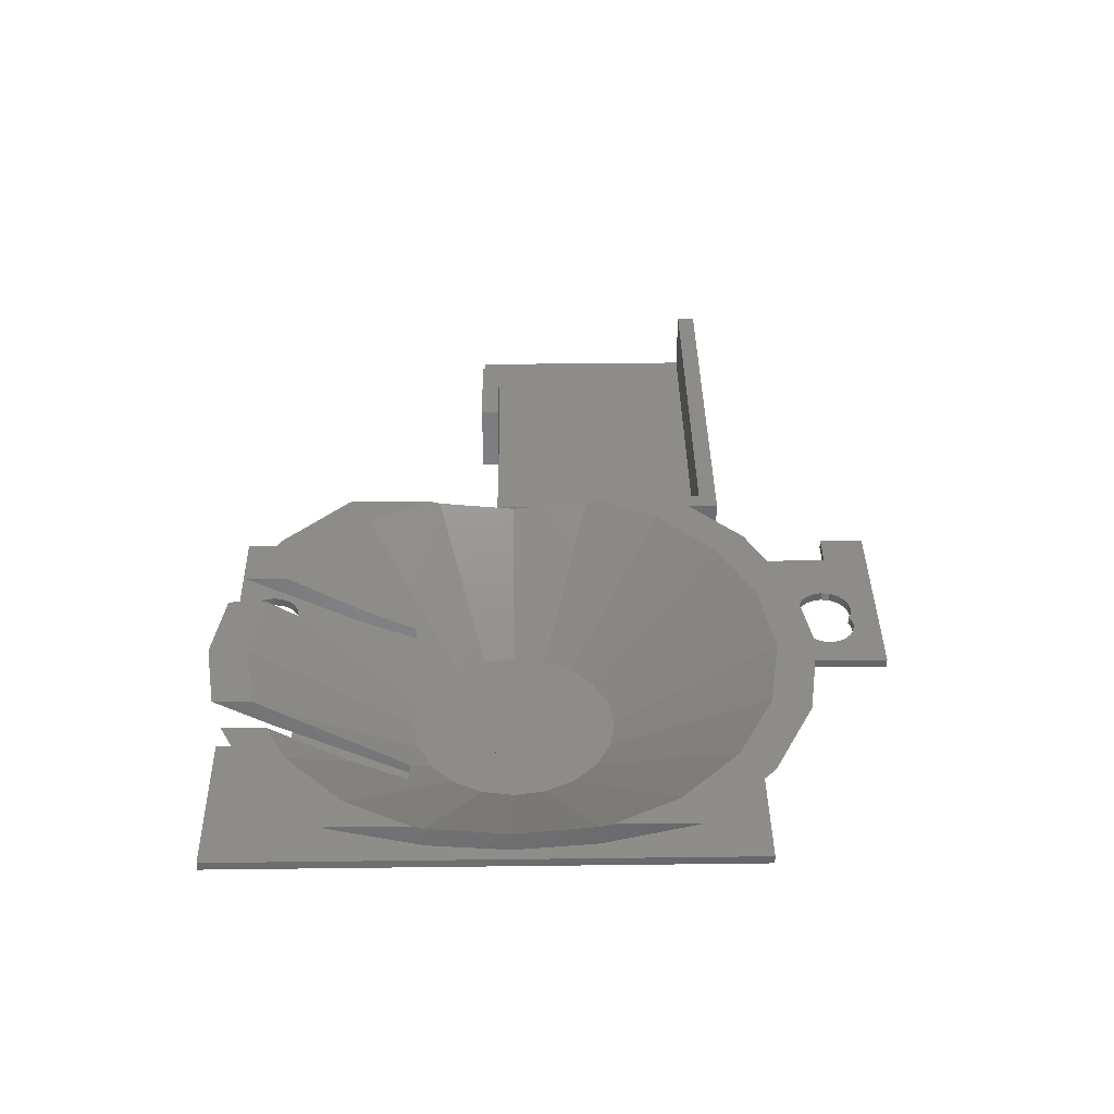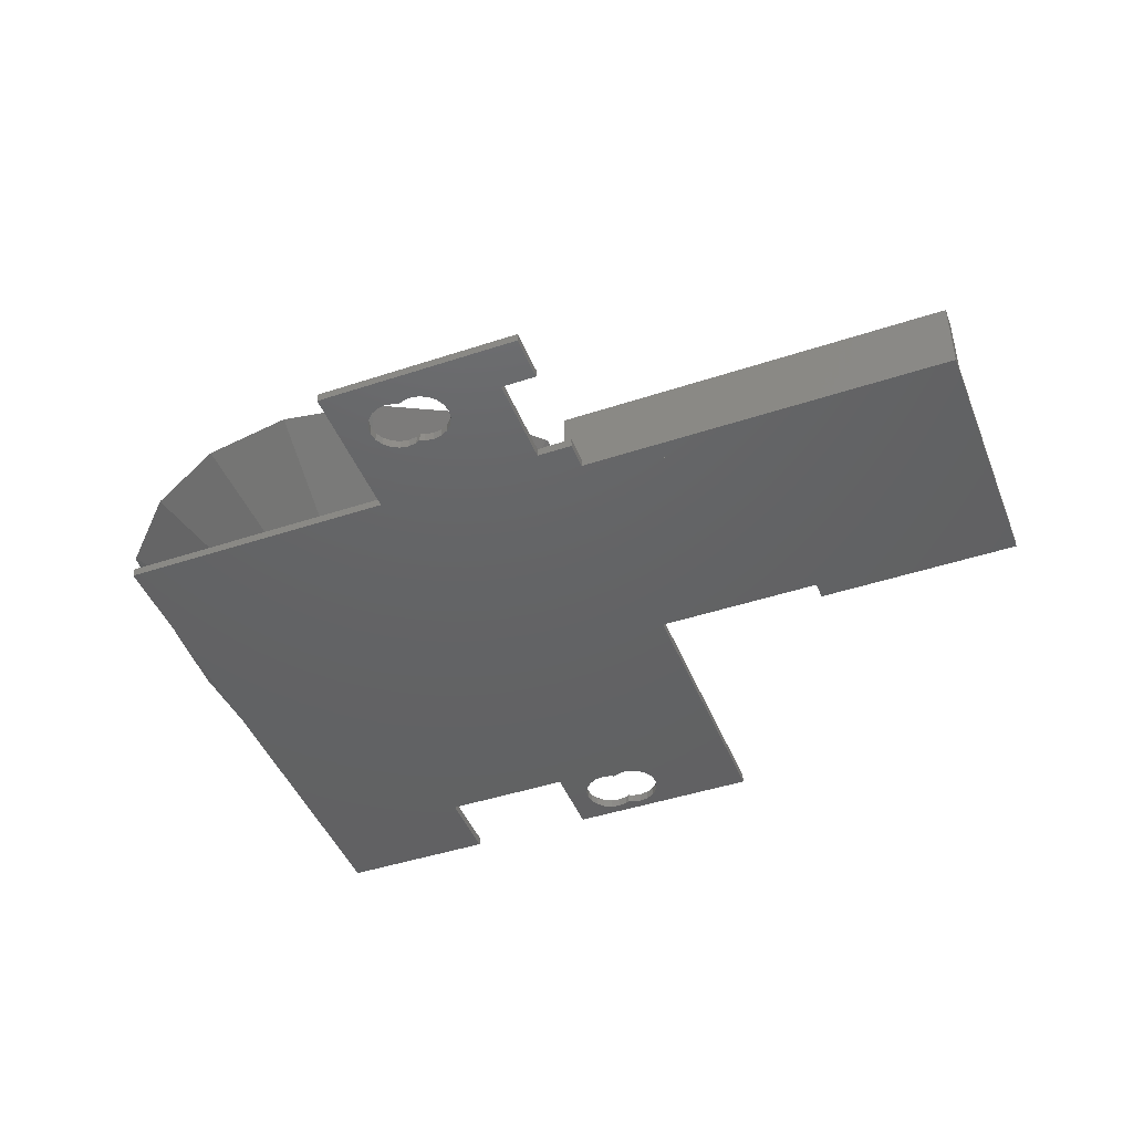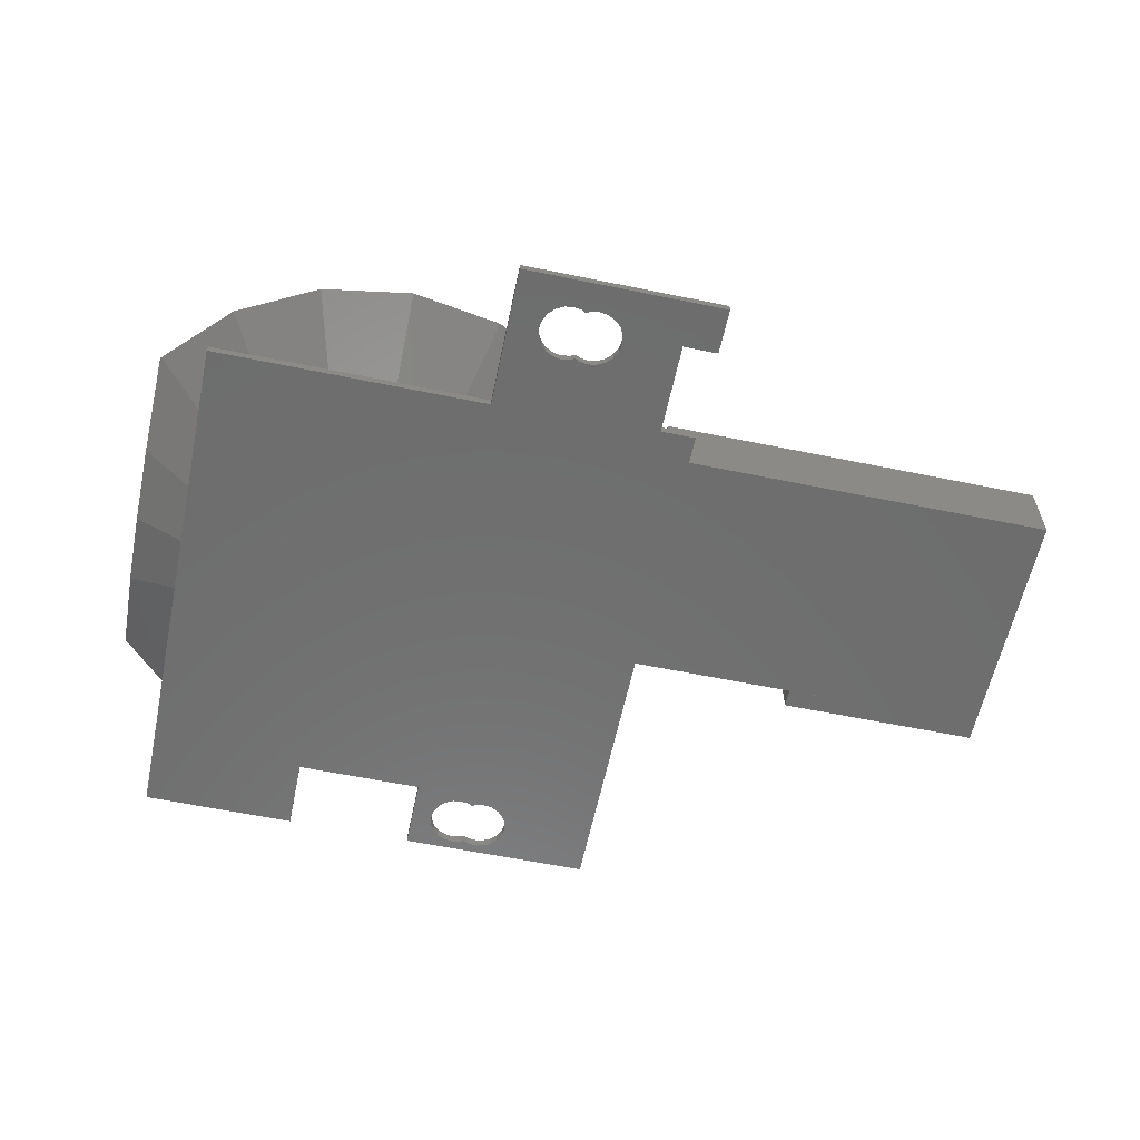
<metadata>
{"format":"stl","ext":"stl","renderer":"f3d","projection":"perspective","resolution":1024,"background":"white","views":[{"elev":38.1,"azim":89.1,"up":"+Z"},{"elev":-44.9,"azim":-159.0,"up":"+Z"},{"elev":-59.8,"azim":168.1,"up":"+Z"}]}
</metadata>
<code>
# stl→obj: 333 verts, 660 faces
v -98.25 22.07 0
v -98.25 21.07 0
v -103.3 22.07 0
v -98.25 22.07 4
v -103.3 21.07 0
v -98.25 21.07 4
v -103.3 22.07 4
v -103.3 21.07 4
v -99.25 35.07 0
v -99.25 21.07 0
v -109.3 35.07 0
v -99.25 35.07 0.5
v -109.3 21.07 0
v -99.25 21.07 0.5
v -109.3 35.07 0.5
v -109.3 21.07 0.5
v -88.25 35.07 0
v -88.25 34.07 0
v -88.25 35.07 4
v -109.3 34.07 0
v -88.25 34.07 4
v -109.3 35.07 4
v -109.3 34.07 4
v -88.25 22.07 0
v -89.25 35.07 0
v -89.25 22.07 0
v -88.25 22.07 4
v -89.25 35.07 4
v -89.25 22.07 4
v -63.25 35.07 0
v -63.25 22.07 0
v -63.25 35.07 0.5
v -109.3 22.07 0
v -63.25 22.07 0.5
v -109.3 22.07 0.5
v -60.25 27.87 5.99
v -60.25 32.36 5.99
v -60.31 32.47 5.99
v -63.85 36.01 5.99
v -68.31 38.28 5.99
v -73.26 39.07 5.99
v -78.2 38.28 5.99
v -82.66 36.01 5.99
v -86.2 32.47 5.99
v -86.25 32.36 5.99
v -86.25 27.87 5.99
v -61.98 31.26 5.99
v -84.53 31.26 5.99
v -65.06 34.34 5.99
v -68.95 36.32 5.99
v -81.45 34.34 5.99
v -77.56 36.32 5.99
v -73.26 37 5.99
v -60.25 22.05 5.491
v -60.25 23.07 5.387
v -68.61 23.07 5e-07
v -68.83 21.63 0
v -60.25 18.84 5.819
v -60.25 18.27 5.99
v -69.49 20.33 1e-06
v -61.98 14.88 5.99
v -67.25 17.64 2.279
v -67.25 14.81 3.586
v -65.06 11.79 5.99
v -69.71 20.11 1e-06
v -70.52 19.3 7e-07
v -69.25 17.56 1.39
v -69.25 17.64 1.355
v -68.81 17.64 1.559
v -67.25 12.2 5.106
v -67.25 10.68 5.99
v -69.25 9.766 5.99
v -69.25 10.76 5.351
v -71.82 18.64 7e-07
v -73.26 18.42 5e-07
v -73.26 9.132 5.99
v -77.26 10.76 5.351
v -77.26 9.766 5.99
v -74.69 18.64 1.4e-06
v -77.26 11.56 4.883
v -75.99 19.3 5e-07
v -77.26 17.56 1.39
v -77.26 17.64 1.355
v -84.53 14.88 5.99
v -81.45 11.79 5.99
v -79.26 14.81 3.586
v -78.68 17.64 2.014
v -79.26 17.64 2.279
v -77.02 20.33 1.4e-06
v -86.25 18.84 5.819
v -86.25 18.26 5.99
v -77.68 21.63 1.2e-06
v -86.25 22.05 5.491
v -77.91 23.07 1e-06
v -86.25 23.07 5.387
v -86.25 27.29 5.819
v -77.68 24.5 1.7e-06
v -77.02 25.8 1e-06
v -76.8 26.02 1e-06
v -75.99 26.83 7e-07
v -74.69 27.49 7e-07
v -73.26 27.72 1.2e-06
v -71.82 27.49 1e-06
v -70.52 26.83 1e-06
v -69.49 25.8 1e-06
v -60.25 27.29 5.819
v -68.83 24.5 5e-07
v -69.25 11.56 4.883
v -79.26 12.2 5.106
v -79.26 10.68 5.99
v -60.25 20.19 4.559
v -60.25 18.84 4.679
v -68.17 21.41 5e-07
v -67.9 23.07 5e-07
v -60.25 23.07 4.302
v -60.25 13.77 5.99
v -60.31 13.66 5.99
v -68.93 19.92 1.4e-06
v -69.25 17.64 0.7869
v -69.25 17.56 0.8179
v -70.11 18.74 1e-06
v -69.18 19.67 1e-06
v -63.85 10.12 5.99
v -67.25 14.81 2.732
v -69 17.64 0.8879
v -67.25 17.64 1.592
v -67.25 10.97 4.678
v -67.25 8.388 5.99
v -69.25 10.39 4.475
v -69.25 7.7 5.99
v -73.26 7.067 5.99
v -73.26 17.72 1e-06
v -71.6 17.98 1e-06
v -69.25 10.76 4.271
v -77.26 10.39 4.475
v -77.26 10.76 4.271
v -74.91 17.98 5e-07
v -77.26 7.7 5.99
v -77.26 17.56 0.8179
v -76.4 18.74 5e-07
v -79.26 17.64 1.592
v -79.26 14.81 2.732
v -82.66 10.12 5.99
v -77.26 17.64 0.7869
v -86.2 13.66 5.99
v -77.58 19.92 5e-07
v -78.85 17.64 1.429
v -86.25 13.77 5.99
v -86.25 18.84 4.679
v -78.34 21.41 5e-07
v -86.25 20.19 4.559
v -86.25 23.07 4.302
v -78.61 23.07 1e-06
v -86.25 27.29 4.679
v -78.34 24.72 1e-06
v -77.58 26.21 5e-07
v -77.33 26.46 1e-06
v -76.4 27.4 0
v -74.91 28.16 1e-06
v -73.26 28.42 1e-06
v -71.6 28.16 1e-06
v -70.11 27.4 5e-07
v -68.93 26.21 5e-07
v -60.25 27.29 4.679
v -68.17 24.72 5e-07
v -79.26 10.97 4.678
v -79.26 8.388 5.99
v -63.25 36.27 0
v -63.25 36.27 0.3946
v -63.25 7.067 0
v -78.25 44.07 0.2115
v -78.25 44.07 0
v -89.25 44.07 0
v -63.25 36.27 0.5
v -63.25 7.067 0.5
v -78.25 44.07 0.5
v -89.25 44.07 0.5
v -89.25 41.57 0
v -89.25 41.57 0.4662
v -71.75 7.067 0.1635
v -71.75 7.067 0
v -71.75 7.067 0.5
v -89.25 41.57 0.5
v -82.29 7.64 0
v -82.05 7.761 0
v -81.82 7.643 0
v -81.82 10.5 0
v -82.06 10.38 0
v -82.29 10.49 0
v -84.18 9.53 0
v -84.25 9.067 0
v -87.35 37.43 0
v -87.35 41.36 0
v -71.75 8.501 0
v -89.25 7.067 0
v -89.25 36.57 0
v -87.7 36.57 0
v -87.35 36.57 0
v -82.75 7.567 0
v -81.36 10.57 0
v -83.97 9.948 0
v -71.75 11.07 0
v -81.36 7.57 0
v -82.75 10.57 0
v -83.64 10.28 0
v -83.22 10.49 0
v -75.35 11.07 0
v -84.18 8.603 0
v -78.75 11.07 0
v -83.97 8.185 0
v -78.75 8.501 0
v -83.64 7.853 0
v -80.9 10.5 0
v -78.75 7.067 0
v -83.22 7.64 0
v -80.48 10.28 0
v -80.15 9.952 0
v -79.93 9.534 0
v -80.9 7.643 0
v -79.86 9.07 0
v -80.48 7.856 0
v -79.93 8.606 0
v -80.15 8.188 0
v -87.35 41.36 0.5
v -84.25 9.067 0.5
v -84.18 9.53 0.5
v -82.29 10.49 0.5
v -82.06 10.38 0.5
v -81.82 10.5 0.5
v -81.82 7.643 0.5
v -82.05 7.761 0.5
v -82.29 7.64 0.5
v -87.35 37.84 0.5
v -87.87 36.57 0.5
v -89.25 36.57 0.5
v -89.25 7.067 0.5
v -71.75 8.917 0.5
v -83.97 9.948 0.5
v -82.75 10.57 0.5
v -81.36 7.57 0.5
v -87.35 36.57 0.5
v -71.75 11.07 0.5
v -83.64 10.28 0.5
v -81.36 10.57 0.5
v -82.75 7.567 0.5
v -83.22 10.49 0.5
v -84.18 8.603 0.5
v -74.76 11.07 0.5
v -83.97 8.185 0.5
v -78.75 11.07 0.5
v -83.64 7.853 0.5
v -78.75 8.917 0.5
v -80.9 10.5 0.5
v -83.22 7.64 0.5
v -78.75 7.067 0.5
v -80.48 10.28 0.5
v -80.15 9.952 0.5
v -79.93 9.534 0.5
v -80.9 7.643 0.5
v -79.86 9.07 0.5
v -80.48 7.856 0.5
v -79.93 8.606 0.5
v -80.15 8.188 0.5
v -84.25 41.07 0
v -84.18 40.6 0
v -82.29 39.64 0
v -82.06 39.76 0
v -81.82 39.64 0
v -81.82 42.49 0
v -82.06 42.37 0
v -82.29 42.49 0
v -84.18 41.53 0
v -87.35 41.57 0
v -87.5 41.57 0
v -78.25 40.16 0
v -78.25 36.27 0
v -69.02 36.27 0
v -83.97 40.18 0
v -82.75 39.57 0
v -81.36 42.57 0
v -83.97 41.95 0
v -81.36 39.57 0
v -82.75 42.57 0
v -83.64 42.28 0
v -83.64 39.85 0
v -83.22 42.49 0
v -83.22 39.64 0
v -80.89 42.49 0
v -80.89 39.64 0
v -80.47 42.28 0
v -80.47 39.85 0
v -80.14 41.95 0
v -80.14 40.18 0
v -79.93 41.53 0
v -79.93 40.6 0
v -79.86 41.07 0
v -87.35 41.57 0.5
v -84.25 41.07 0.5
v -84.18 41.53 0.5
v -82.29 42.49 0.5
v -82.06 42.37 0.5
v -81.82 42.49 0.5
v -81.82 39.64 0.5
v -82.06 39.76 0.5
v -82.29 39.64 0.5
v -84.18 40.6 0.5
v -70.52 36.27 0.5
v -78.25 36.27 0.5
v -78.25 40.83 0.5
v -87.5 41.57 0.5
v -83.97 41.95 0.5
v -82.75 42.57 0.5
v -81.36 39.57 0.5
v -83.97 40.18 0.5
v -83.64 42.28 0.5
v -81.36 42.57 0.5
v -82.75 39.57 0.5
v -83.64 39.85 0.5
v -83.22 42.49 0.5
v -83.22 39.64 0.5
v -80.89 42.49 0.5
v -80.89 39.64 0.5
v -80.47 42.28 0.5
v -80.47 39.85 0.5
v -80.14 41.95 0.5
v -80.14 40.18 0.5
v -79.93 41.53 0.5
v -79.93 40.6 0.5
v -79.86 41.07 0.5
v -78.75 7.067 0.2981
v -89.25 36.57 0.3986
v -89.01 41.57 0
v -88.84 41.57 0.5
f 1 2 3
f 2 1 4
f 1 3 4
f 3 2 5
f 2 4 6
f 4 3 7
f 3 5 7
f 5 2 8
f 2 6 8
f 6 4 7
f 7 5 8
f 8 6 7
f 9 10 11
f 10 9 12
f 9 11 12
f 11 10 13
f 10 12 14
f 12 11 15
f 11 13 15
f 13 10 16
f 10 14 16
f 14 12 15
f 15 13 16
f 16 14 15
f 17 18 11
f 18 17 19
f 17 11 19
f 11 18 20
f 18 19 21
f 19 11 22
f 11 20 22
f 20 18 23
f 18 21 23
f 21 19 22
f 22 20 23
f 23 21 22
f 17 24 25
f 24 17 19
f 17 25 19
f 25 24 26
f 24 19 27
f 19 25 28
f 25 26 28
f 26 24 29
f 24 27 29
f 27 19 28
f 28 26 29
f 29 27 28
f 30 31 11
f 31 30 32
f 30 11 32
f 11 31 33
f 31 32 34
f 32 11 15
f 11 33 15
f 33 31 35
f 31 34 35
f 34 32 15
f 15 33 35
f 35 34 15
f 36 37 38
f 38 39 40
f 40 41 42
f 42 43 44
f 44 45 46
f 47 36 38
f 44 46 48
f 49 47 38
f 42 44 48
f 50 49 38
f 42 48 51
f 50 38 40
f 42 51 52
f 53 50 40
f 40 42 52
f 40 52 53
f 54 55 56
f 56 57 58
f 54 56 58
f 59 58 57
f 57 60 61
f 59 57 61
f 62 63 64
f 61 60 65
f 65 66 67
f 62 64 61
f 65 67 68
f 62 61 65
f 65 68 69
f 62 65 69
f 70 71 64
f 63 70 64
f 72 73 74
f 74 75 76
f 72 74 76
f 77 78 76
f 76 75 79
f 77 76 79
f 80 77 79
f 79 81 82
f 82 80 79
f 83 82 81
f 84 85 86
f 87 83 81
f 84 86 88
f 88 87 81
f 89 84 88
f 81 89 88
f 90 91 84
f 84 89 92
f 90 84 92
f 93 90 92
f 92 94 95
f 95 93 92
f 96 95 94
f 96 94 97
f 46 96 97
f 97 98 48
f 46 97 48
f 99 100 51
f 51 48 98
f 99 51 98
f 100 101 52
f 100 52 51
f 101 102 53
f 101 53 52
f 102 103 50
f 102 50 53
f 103 104 49
f 103 49 50
f 104 105 47
f 104 47 49
f 106 36 47
f 47 105 107
f 106 47 107
f 55 106 107
f 55 107 56
f 108 67 66
f 66 74 73
f 108 66 73
f 109 86 85
f 109 85 110
f 111 112 113
f 113 114 115
f 115 111 113
f 112 116 117
f 117 118 113
f 112 117 113
f 119 120 121
f 122 118 117
f 117 123 124
f 125 119 121
f 117 124 126
f 125 121 122
f 122 117 126
f 126 125 122
f 127 124 123
f 127 123 128
f 129 130 131
f 131 132 133
f 133 134 129
f 129 131 133
f 135 136 137
f 137 132 131
f 131 138 135
f 135 137 131
f 136 139 140
f 136 140 137
f 141 142 143
f 140 139 144
f 141 143 145
f 146 140 144
f 141 145 146
f 146 144 147
f 147 141 146
f 148 149 150
f 150 146 145
f 148 150 145
f 151 152 153
f 153 150 149
f 151 153 149
f 152 154 155
f 152 155 153
f 154 45 44
f 44 156 155
f 154 44 155
f 157 156 44
f 44 43 158
f 158 157 44
f 159 158 43
f 159 43 42
f 160 159 42
f 160 42 41
f 161 160 41
f 161 41 40
f 162 161 40
f 162 40 39
f 163 162 39
f 163 39 38
f 37 164 165
f 165 163 38
f 37 165 38
f 164 115 114
f 164 114 165
f 120 134 133
f 120 133 121
f 166 167 143
f 142 166 143
f 114 113 118
f 118 122 65
f 100 99 157
f 157 158 159
f 159 160 161
f 161 162 163
f 163 165 114
f 118 65 60
f 101 100 157
f 114 118 60
f 101 157 159
f 114 60 57
f 102 101 159
f 114 57 56
f 103 102 159
f 163 114 56
f 103 159 161
f 163 56 107
f 104 103 161
f 163 107 105
f 104 161 163
f 105 104 163
f 122 121 133
f 133 132 137
f 137 140 146
f 146 150 153
f 153 155 156
f 156 157 99
f 66 65 122
f 156 99 98
f 74 66 122
f 153 156 98
f 74 122 133
f 153 98 97
f 75 74 133
f 153 97 94
f 79 75 133
f 146 153 94
f 79 133 137
f 146 94 92
f 81 79 137
f 146 92 89
f 89 81 137
f 137 146 89
f 46 45 154
f 154 152 151
f 151 93 95
f 96 46 154
f 151 95 96
f 154 151 96
f 148 91 90
f 90 93 151
f 151 149 148
f 148 90 151
f 71 128 123
f 123 117 116
f 116 59 61
f 64 71 123
f 116 61 64
f 123 116 64
f 37 36 106
f 55 54 111
f 111 115 164
f 164 37 106
f 55 111 164
f 106 55 164
f 59 116 112
f 112 111 54
f 58 59 112
f 112 54 58
f 78 138 131
f 131 130 72
f 76 78 131
f 131 72 76
f 63 62 126
f 126 124 127
f 127 70 63
f 63 126 127
f 62 69 125
f 62 125 126
f 71 70 127
f 71 127 128
f 69 68 119
f 69 119 125
f 67 108 129
f 129 134 120
f 120 119 68
f 68 67 129
f 68 129 120
f 73 72 130
f 130 129 108
f 108 73 130
f 167 110 85
f 84 91 148
f 148 145 143
f 143 167 85
f 84 148 143
f 85 84 143
f 82 83 144
f 144 139 136
f 136 135 80
f 80 82 144
f 80 144 136
f 83 87 147
f 83 147 144
f 77 80 135
f 135 138 78
f 78 77 135
f 87 88 141
f 87 141 147
f 86 109 166
f 166 142 141
f 141 88 86
f 86 166 141
f 109 110 167
f 109 167 166
f 168 169 170
f 171 172 173
f 169 174 175
f 169 175 170
f 176 171 173
f 176 173 177
f 178 179 177
f 178 177 173
f 180 181 170
f 182 180 170
f 182 170 175
f 179 183 177
f 184 185 186
f 187 188 189
f 190 191 192
f 192 193 170
f 170 181 194
f 195 196 197
f 198 192 191
f 199 184 186
f 200 187 189
f 201 190 192
f 170 194 202
f 195 197 198
f 199 186 203
f 200 189 204
f 205 201 192
f 192 170 202
f 195 198 191
f 206 205 192
f 192 202 207
f 195 191 208
f 204 206 192
f 192 207 209
f 195 208 210
f 200 204 192
f 192 209 211
f 195 210 212
f 213 200 192
f 192 211 214
f 195 212 215
f 216 213 192
f 195 215 199
f 217 216 192
f 214 195 199
f 218 217 192
f 214 199 203
f 218 192 214
f 214 203 219
f 220 218 214
f 214 219 221
f 222 220 214
f 214 221 223
f 223 222 214
f 224 225 226
f 227 228 229
f 230 231 232
f 225 224 233
f 234 235 236
f 237 182 175
f 224 226 238
f 239 227 229
f 240 230 232
f 225 233 241
f 241 234 236
f 242 237 175
f 224 238 243
f 239 229 244
f 240 232 245
f 225 241 236
f 242 175 224
f 224 243 246
f 247 225 236
f 248 242 224
f 224 246 239
f 249 247 236
f 250 248 224
f 224 239 244
f 251 249 236
f 252 250 224
f 224 244 253
f 254 251 236
f 255 252 224
f 224 253 256
f 245 254 236
f 224 256 257
f 240 245 236
f 224 257 258
f 240 236 255
f 255 224 258
f 259 240 255
f 255 258 260
f 261 259 255
f 255 260 262
f 263 261 255
f 262 263 255
f 193 264 265
f 266 267 268
f 269 270 271
f 272 264 193
f 273 274 173
f 172 275 276
f 277 168 170
f 193 265 278
f 279 266 268
f 280 269 271
f 281 272 193
f 273 173 172
f 276 277 170
f 170 193 278
f 279 268 282
f 280 271 283
f 284 281 193
f 193 273 172
f 170 278 285
f 286 284 193
f 276 170 285
f 286 193 172
f 276 285 287
f 283 286 172
f 276 287 279
f 280 283 172
f 276 279 282
f 288 280 172
f 276 282 289
f 290 288 172
f 276 289 291
f 292 290 172
f 276 291 293
f 294 292 172
f 276 293 295
f 296 294 172
f 172 276 295
f 295 296 172
f 297 298 299
f 300 301 302
f 303 304 305
f 306 298 297
f 297 224 175
f 175 174 307
f 308 309 176
f 176 177 310
f 297 299 311
f 312 300 302
f 313 303 305
f 314 306 297
f 175 307 308
f 176 310 297
f 297 311 315
f 312 302 316
f 313 305 317
f 318 314 297
f 297 175 308
f 297 315 319
f 320 318 297
f 176 297 319
f 320 297 308
f 176 319 312
f 317 320 308
f 176 312 316
f 313 317 308
f 176 316 321
f 322 313 308
f 176 321 323
f 324 322 308
f 176 323 325
f 326 324 308
f 176 325 327
f 328 326 308
f 308 176 327
f 329 328 308
f 327 329 308
f 214 330 236
f 214 236 195
f 330 255 236
f 331 196 195
f 235 331 195
f 235 195 236
f 332 178 173
f 274 332 173
f 333 310 177
f 333 177 183
f 188 228 227
f 188 227 189
f 204 189 227
f 204 227 239
f 206 204 239
f 206 239 246
f 205 206 246
f 205 246 243
f 201 205 243
f 201 243 238
f 190 201 238
f 190 238 226
f 191 190 226
f 191 226 225
f 208 191 225
f 208 225 247
f 210 208 247
f 210 247 249
f 212 210 249
f 212 249 251
f 215 212 251
f 215 251 254
f 199 215 254
f 199 254 245
f 184 199 245
f 184 245 232
f 231 185 184
f 231 184 232
f 218 220 260
f 218 260 258
f 217 218 258
f 217 258 257
f 216 217 257
f 216 257 256
f 213 216 256
f 213 256 253
f 200 213 253
f 200 253 244
f 187 200 244
f 187 244 229
f 188 187 229
f 188 229 228
f 186 185 231
f 186 231 230
f 203 186 230
f 203 230 240
f 219 203 240
f 219 240 259
f 221 219 259
f 221 259 261
f 223 221 261
f 223 261 263
f 222 223 263
f 222 263 262
f 220 222 262
f 220 262 260
f 294 296 329
f 294 329 327
f 292 294 327
f 292 327 325
f 290 292 325
f 290 325 323
f 288 290 323
f 288 323 321
f 280 288 321
f 280 321 316
f 269 280 316
f 269 316 302
f 301 270 269
f 301 269 302
f 267 304 303
f 267 303 268
f 282 268 303
f 282 303 313
f 289 282 313
f 289 313 322
f 291 289 322
f 291 322 324
f 293 291 324
f 293 324 326
f 295 293 326
f 295 326 328
f 296 295 328
f 296 328 329
f 271 270 301
f 271 301 300
f 283 271 300
f 283 300 312
f 286 283 312
f 286 312 319
f 284 286 319
f 284 319 315
f 281 284 315
f 281 315 311
f 272 281 311
f 272 311 299
f 264 272 299
f 264 299 298
f 265 264 298
f 265 298 306
f 278 265 306
f 278 306 314
f 285 278 314
f 285 314 318
f 287 285 318
f 287 318 320
f 279 287 320
f 279 320 317
f 266 279 317
f 266 317 305
f 267 266 305
f 267 305 304
f 202 194 237
f 202 237 242
f 207 202 242
f 207 242 248
f 180 182 237
f 237 194 181
f 181 180 237
f 209 207 248
f 209 248 250
f 211 209 250
f 211 250 252
f 330 214 211
f 211 252 255
f 330 211 255
f 171 176 309
f 309 275 172
f 172 171 309
f 277 276 308
f 277 308 307
f 169 168 277
f 277 307 174
f 169 277 174
f 276 275 309
f 276 309 308
f 193 192 233
f 224 297 273
f 273 193 233
f 233 224 273
f 274 273 297
f 310 333 332
f 332 274 297
f 332 297 310
f 192 198 241
f 192 241 233
f 179 178 332
f 332 333 183
f 179 332 183
f 331 235 234
f 234 197 196
f 196 331 234
f 198 197 234
f 198 234 241

</code>
